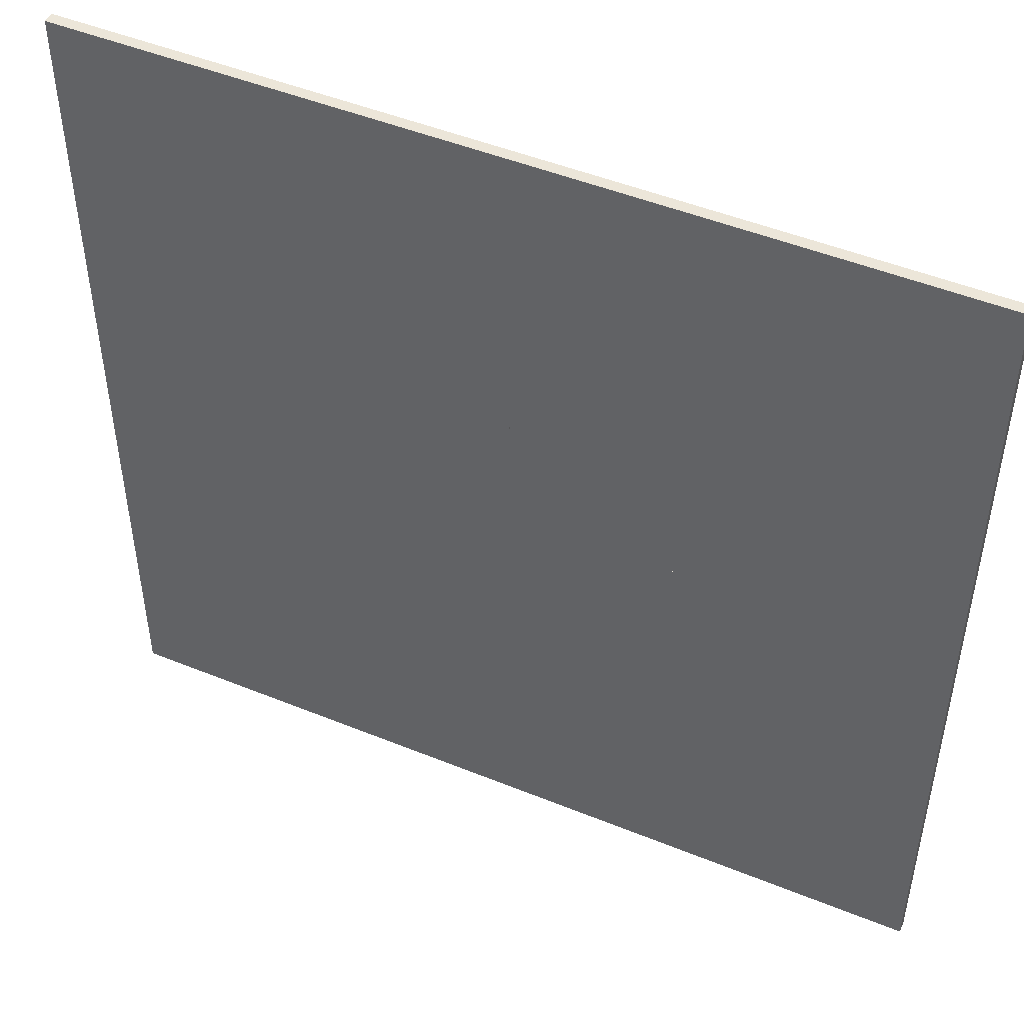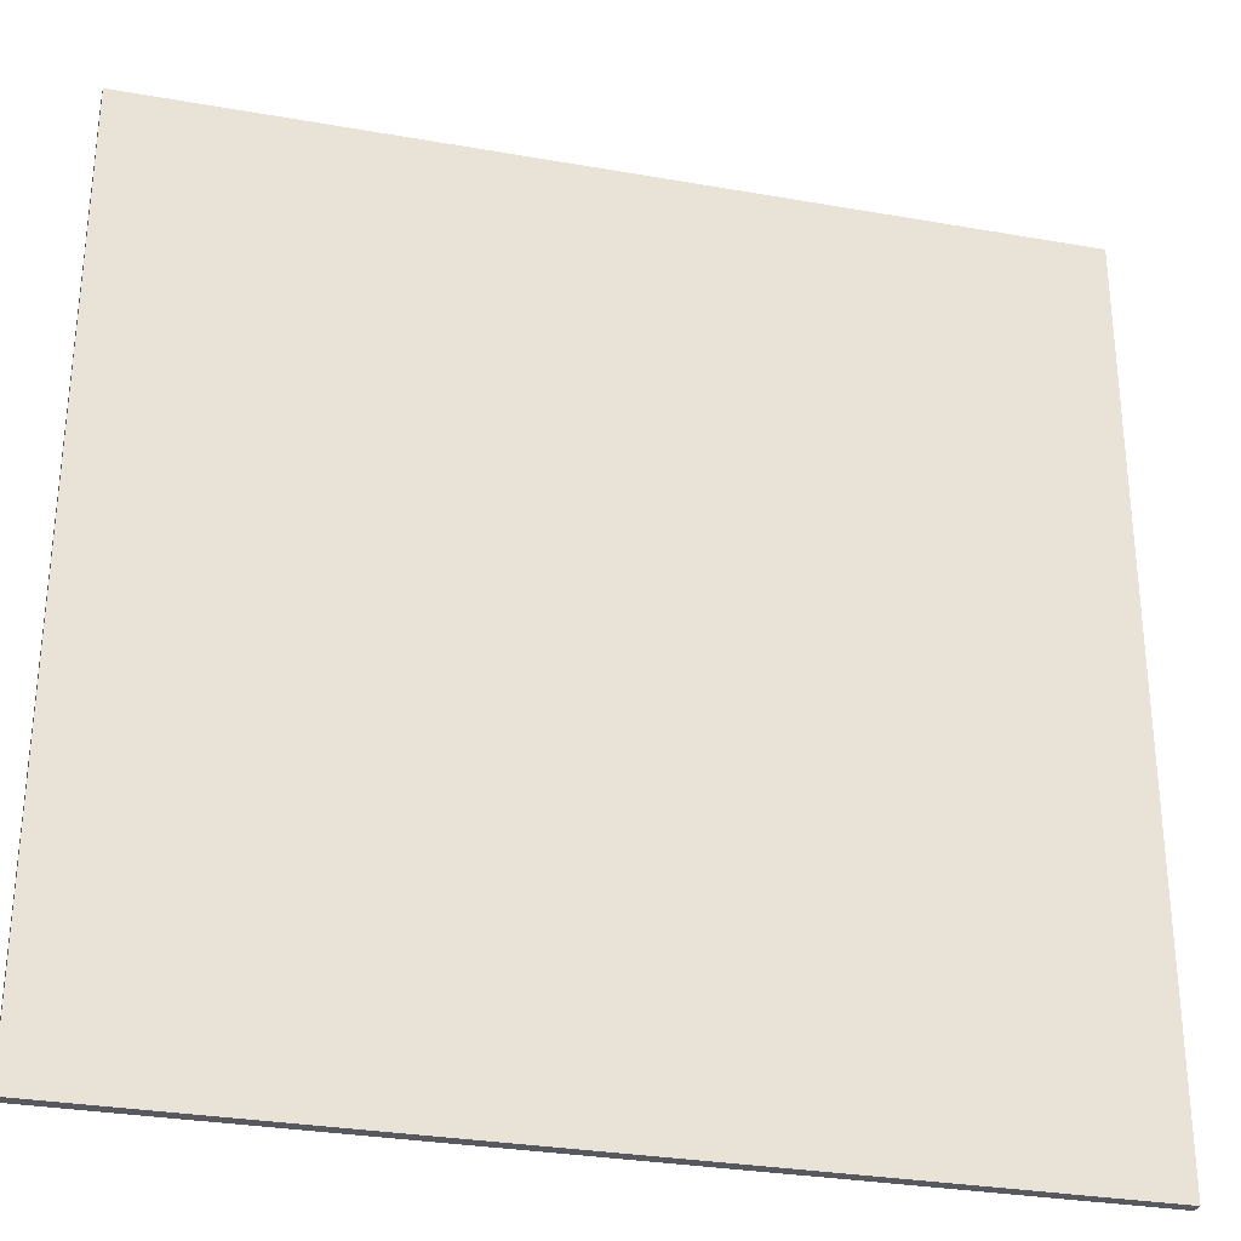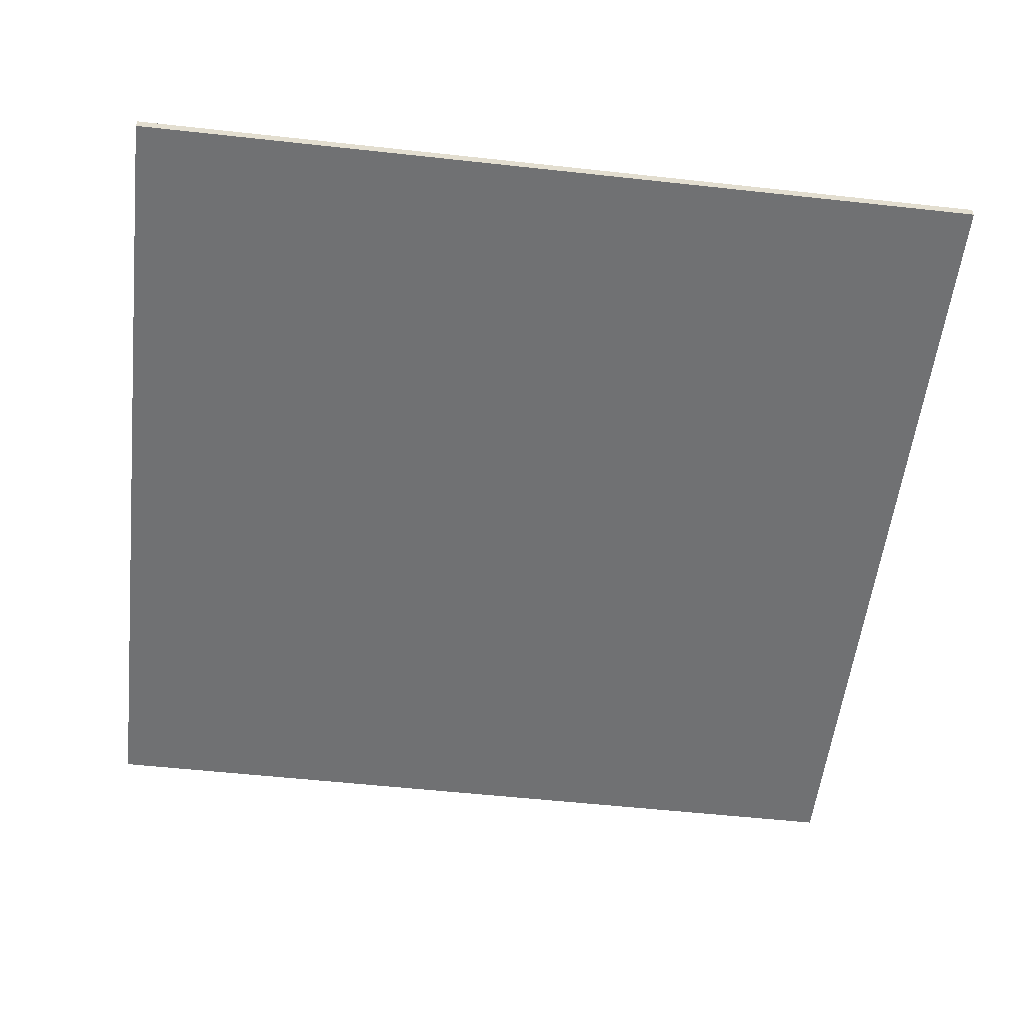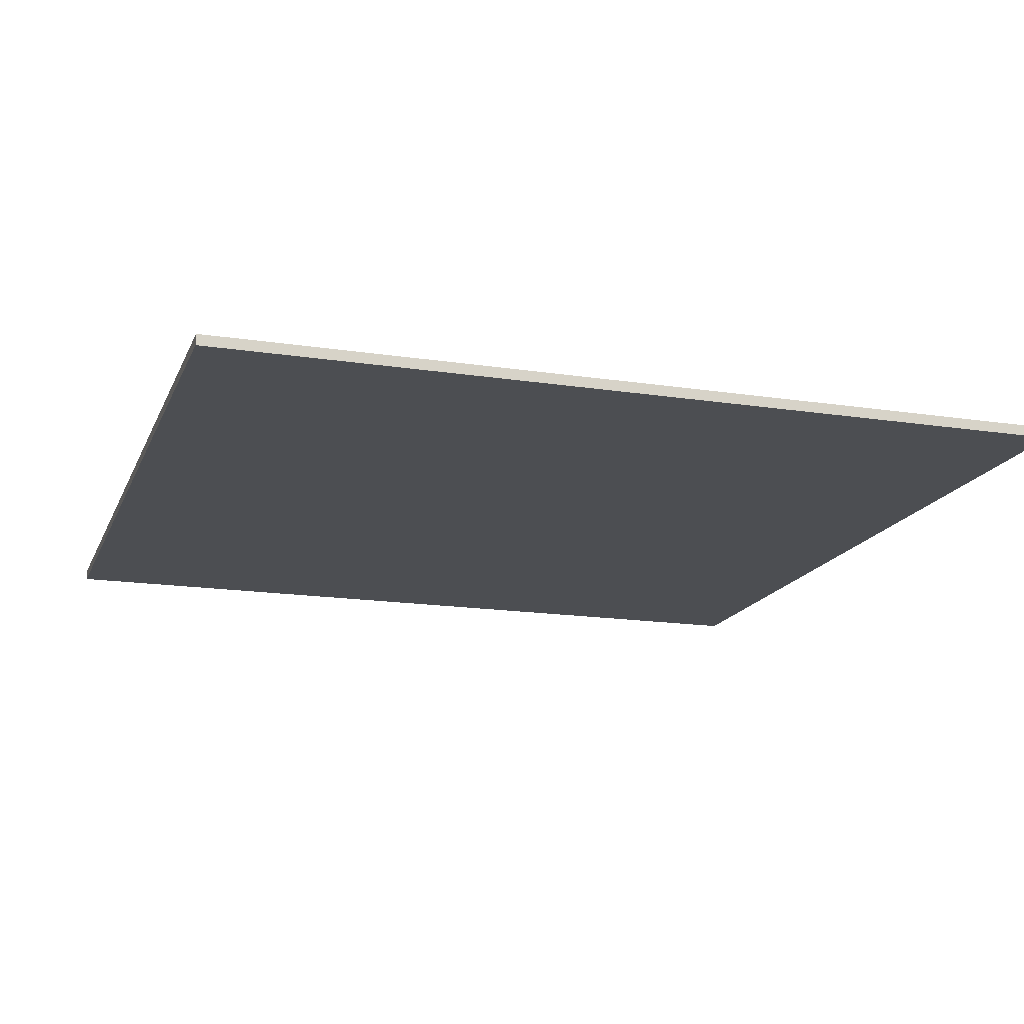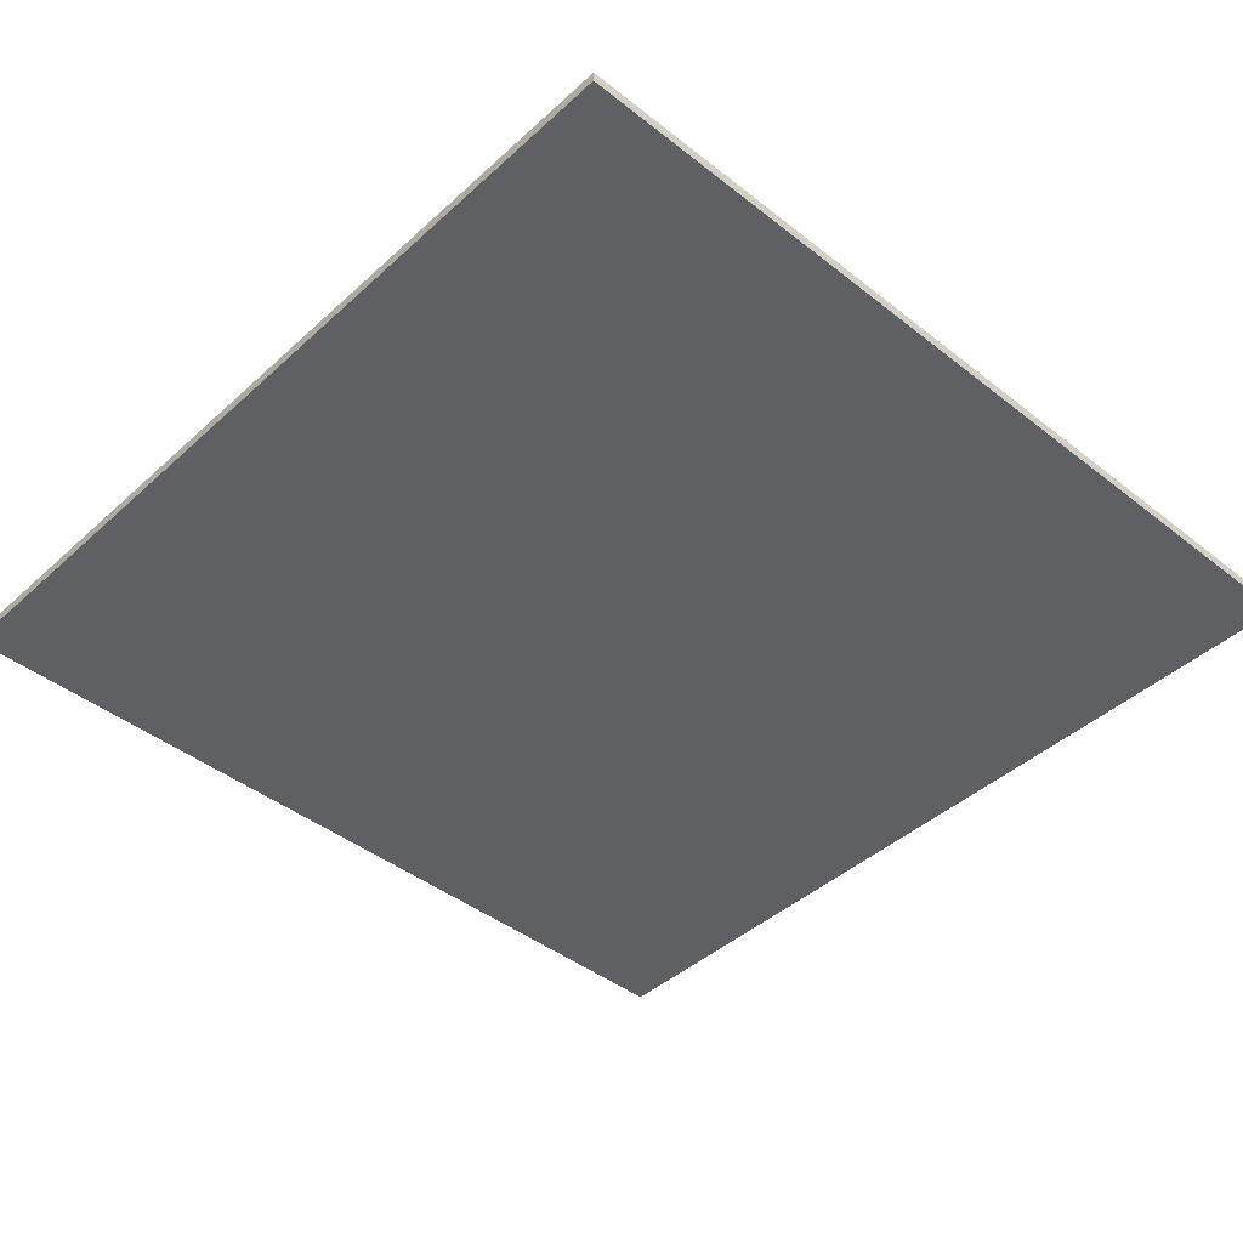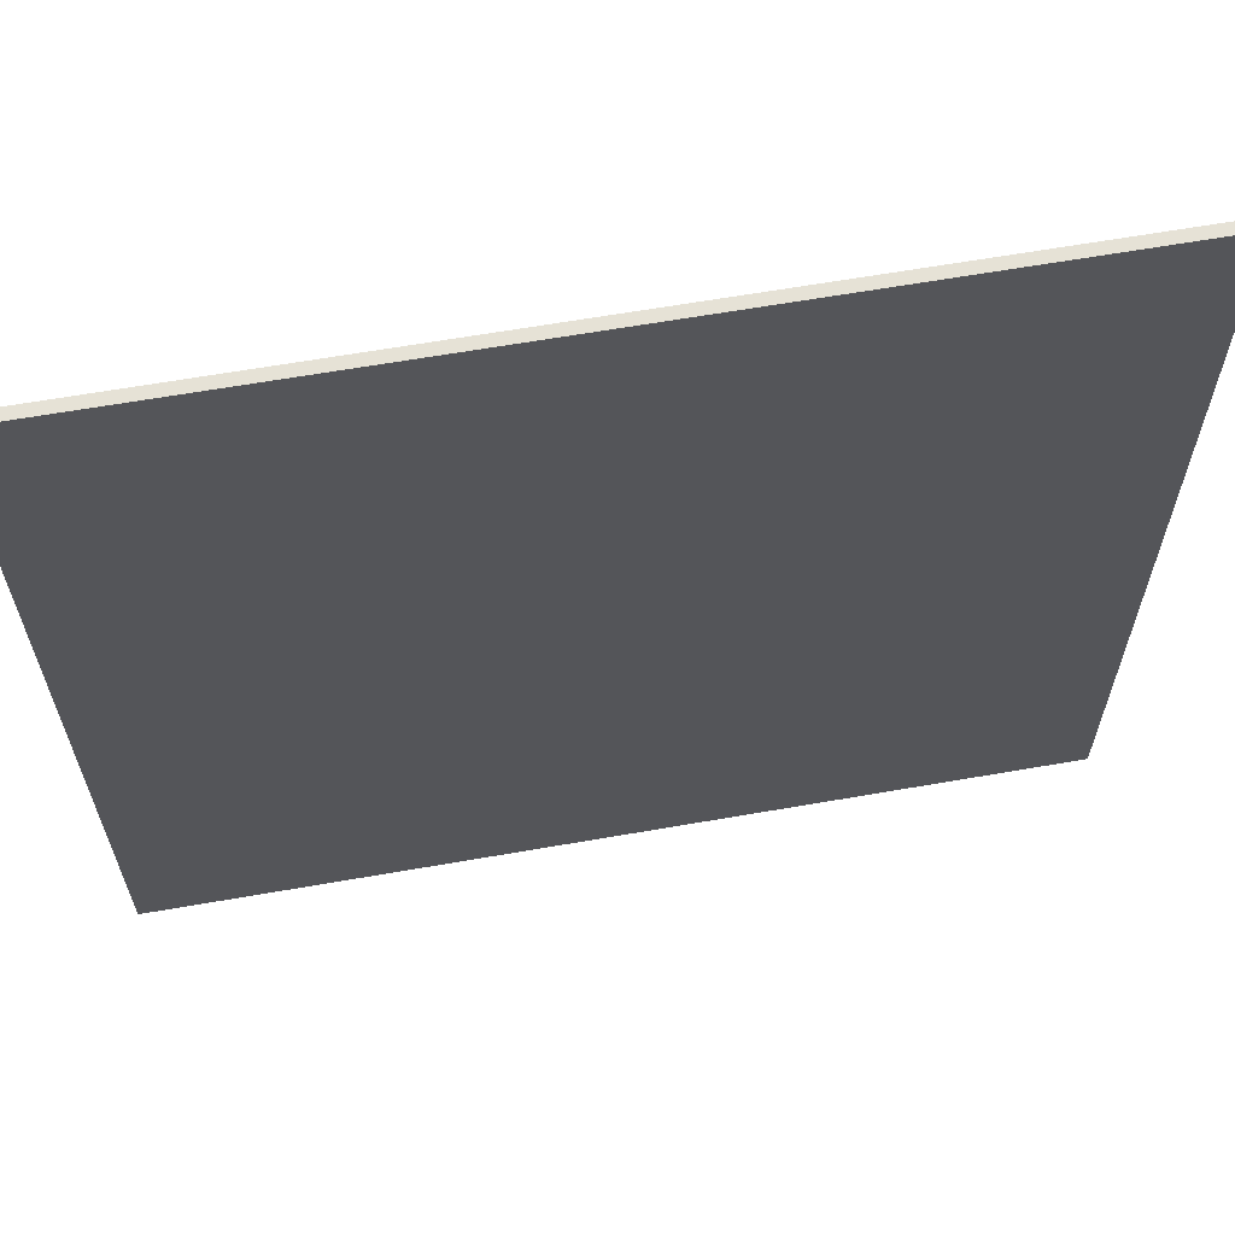
<metadata>
{"format":"obj","ext":"obj","renderer":"f3d","projection":"perspective","resolution":1024,"background":"white","views":[{"elev":48.6,"azim":24.4,"up":"+Z"},{"elev":-30.4,"azim":165.7,"up":"+Z"},{"elev":-55.1,"azim":-6.6,"up":"+Y"},{"elev":-16.5,"azim":-17.5,"up":"+Y"},{"elev":-43.0,"azim":47.0,"up":"+Y"},{"elev":63.8,"azim":170.0,"up":"+Z"}]}
</metadata>
<code>
g default
v -1 -0.0125 0
v 0 -0.0125 0
v -1 0.0125 0
v 0 0.0125 0
v -1 0.0125 -1
v 0 0.0125 -1
v -1 -0.0125 -1
v 0 -0.0125 -1
v -1 -0.0125 1
v 0 -0.0125 1
v -1 0.0125 1
v 0 0.0125 1
v -1 0.0125 0
v 0 0.0125 0
v -1 -0.0125 0
v 0 -0.0125 0
v 0 -0.0125 0
v 1 -0.0125 0
v 0 0.0125 0
v 1 0.0125 0
v 0 0.0125 -1
v 1 0.0125 -1
v 0 -0.0125 -1
v 1 -0.0125 -1
v 0 -0.0125 1
v 1 -0.0125 1
v 0 0.0125 1
v 1 0.0125 1
v 0 0.0125 0
v 1 0.0125 0
v 0 -0.0125 0
v 1 -0.0125 0
g pCube6
f 1 2 4 3
f 3 4 6 5
f 5 6 8 7
f 7 8 2 1
f 2 8 6 4
f 7 1 3 5
f 9 10 12 11
f 11 12 14 13
f 13 14 16 15
f 15 16 10 9
f 10 16 14 12
f 15 9 11 13
f 17 18 20 19
f 19 20 22 21
f 21 22 24 23
f 23 24 18 17
f 18 24 22 20
f 23 17 19 21
f 25 26 28 27
f 27 28 30 29
f 29 30 32 31
f 31 32 26 25
f 26 32 30 28
f 31 25 27 29

</code>
